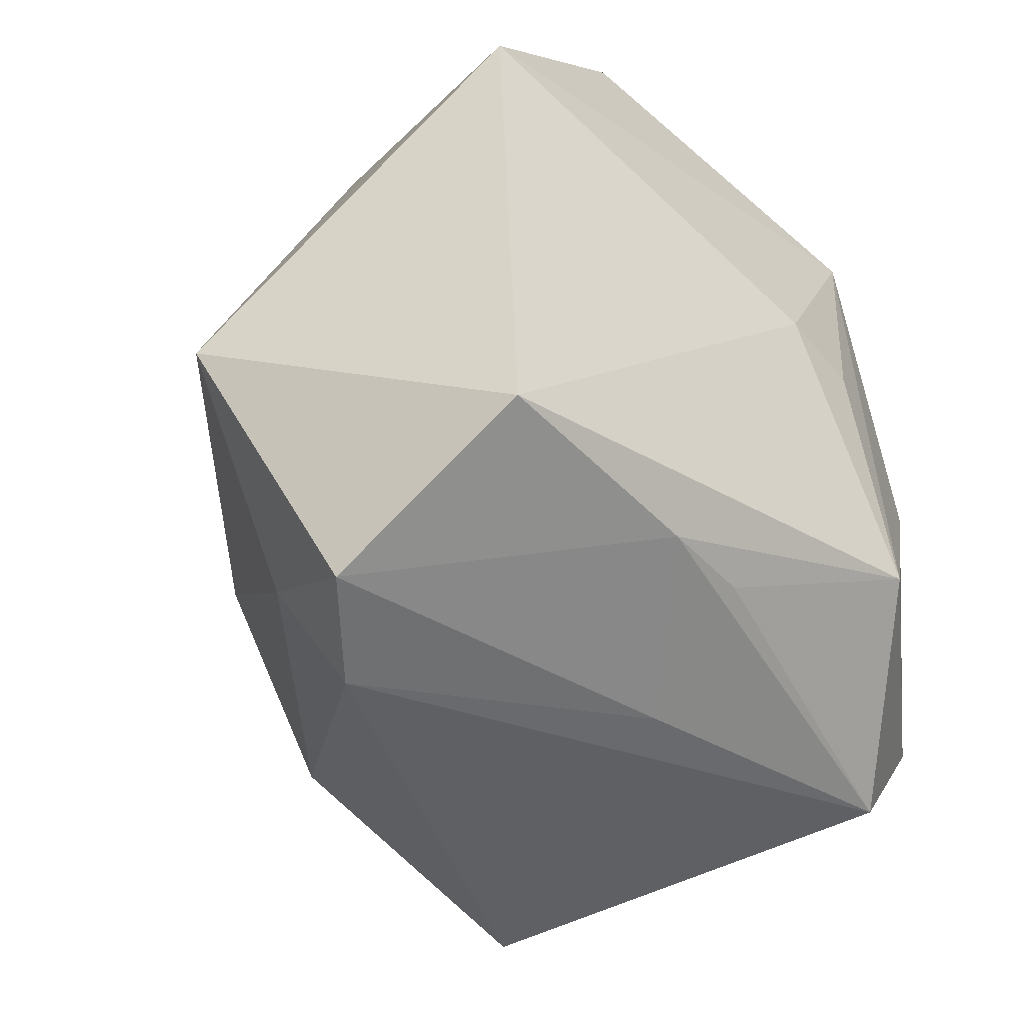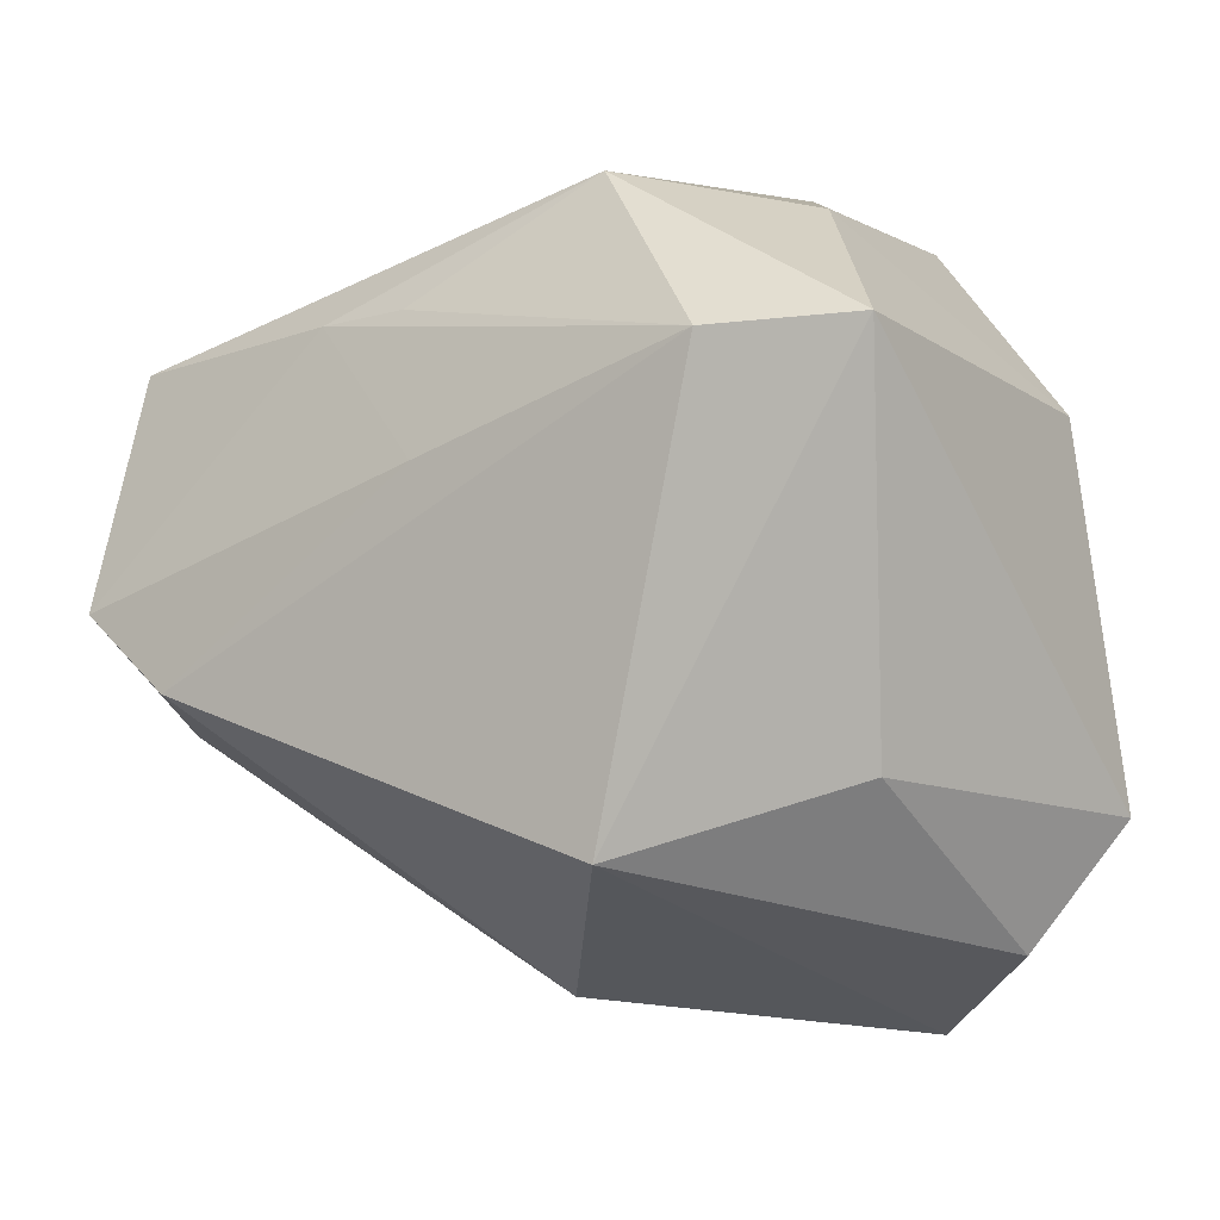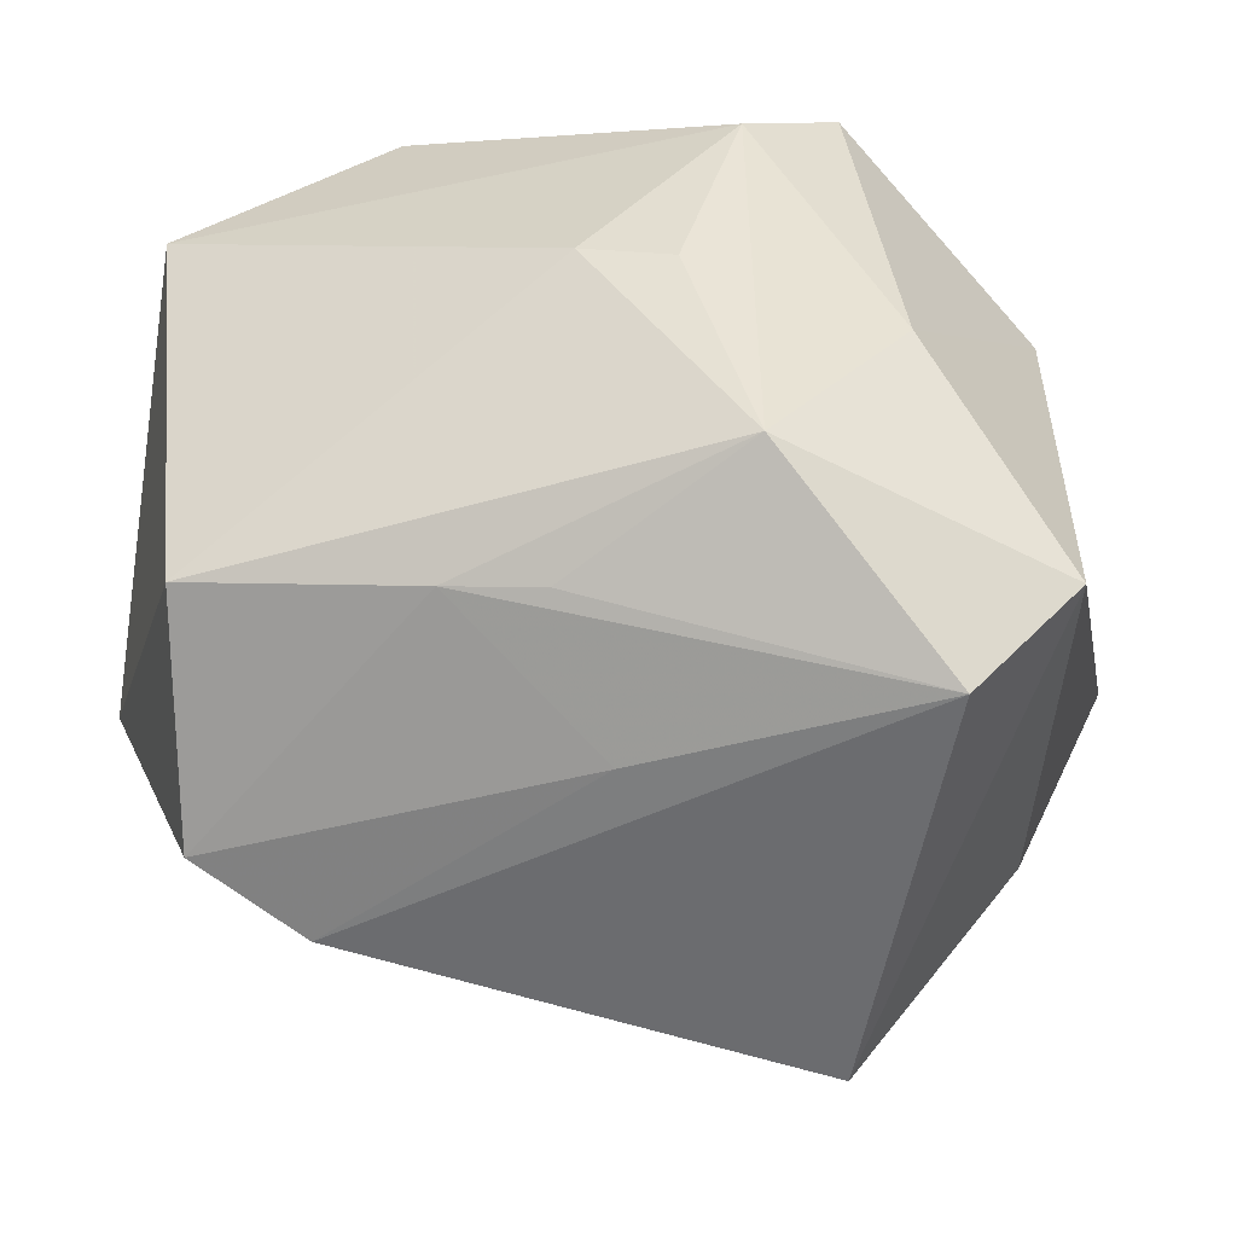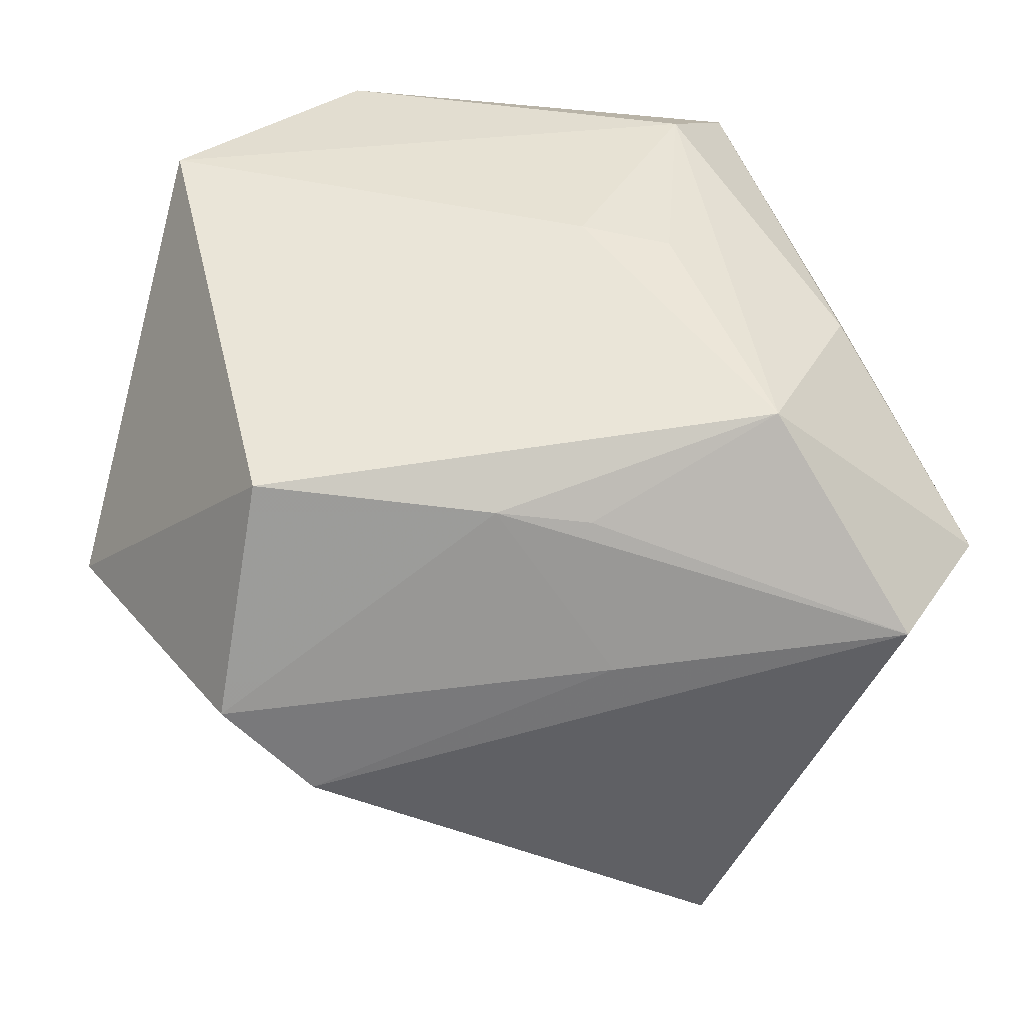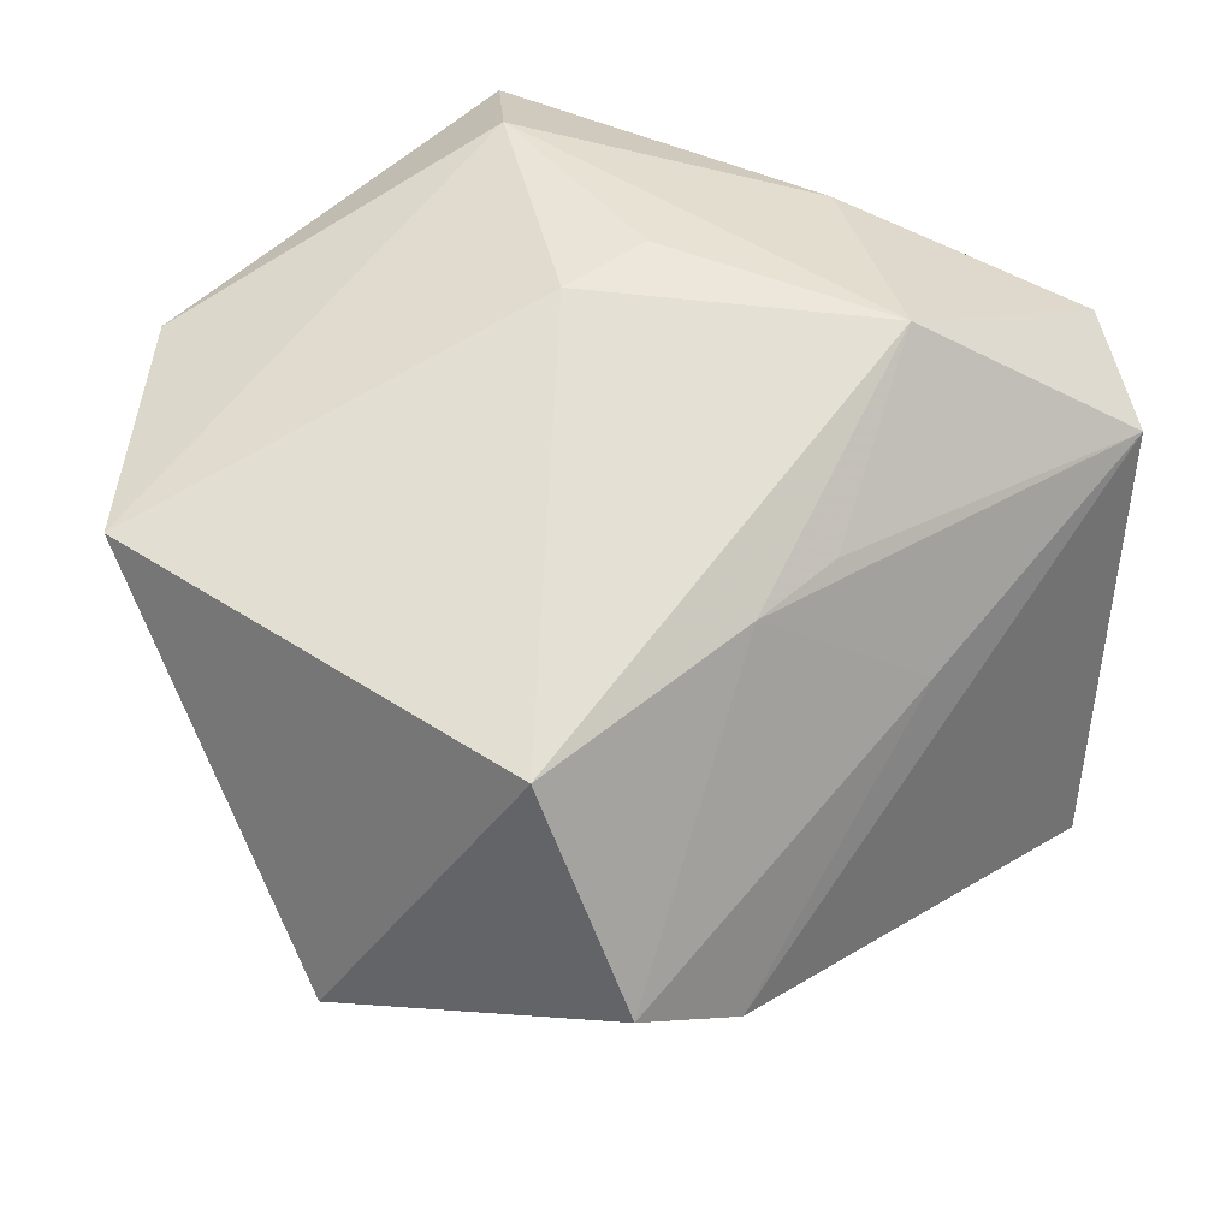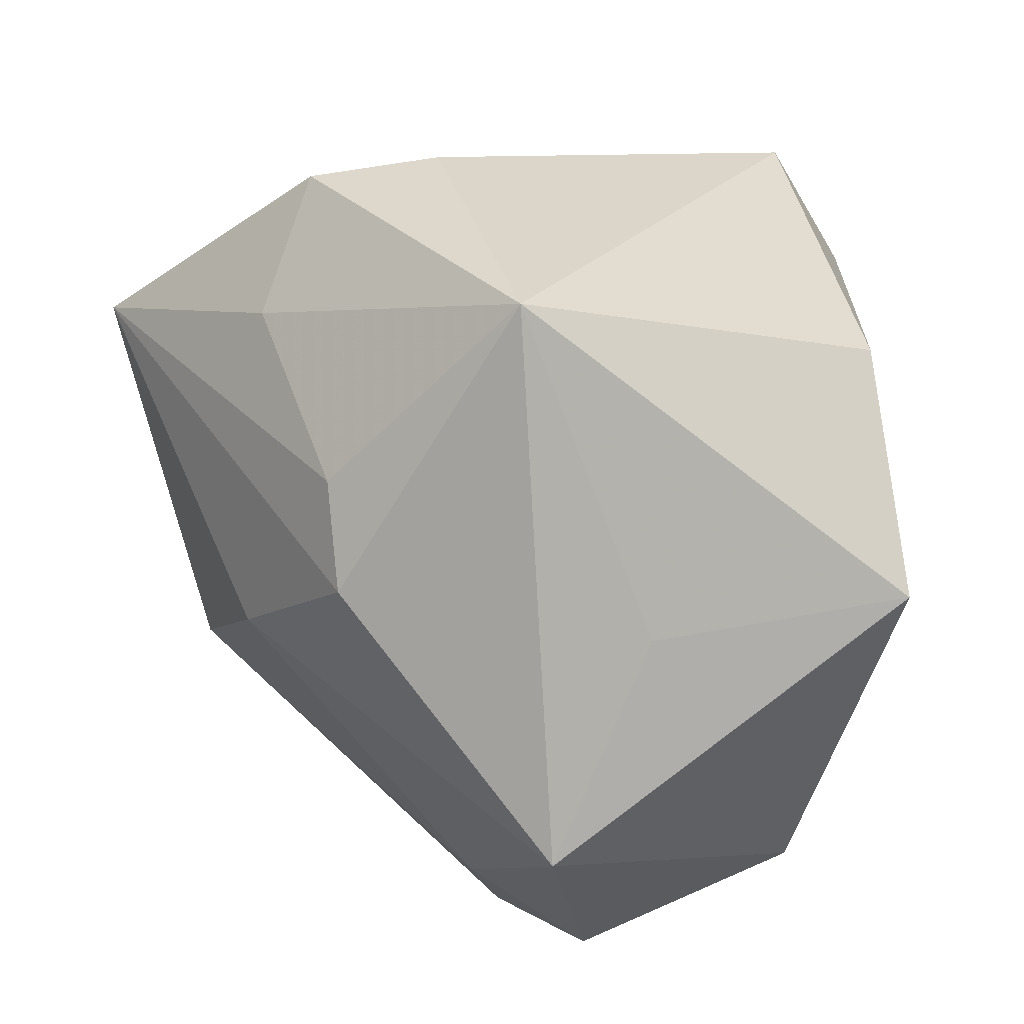
<metadata>
{"format":"obj","ext":"obj","renderer":"f3d","projection":"perspective","resolution":1024,"background":"white","views":[{"elev":-48.8,"azim":123.2,"up":"+Z"},{"elev":1.5,"azim":-140.2,"up":"+Y"},{"elev":40.2,"azim":-168.7,"up":"+Y"},{"elev":-46.3,"azim":163.2,"up":"+Z"},{"elev":43.1,"azim":139.8,"up":"+Y"},{"elev":31.3,"azim":74.5,"up":"+Z"}]}
</metadata>
<code>
v -0.01392 0.03569 -0.02088
v -0.04337 -0.02133 0.01816
v -0.03732 -0.03358 0.01047
v -0.01241 0.03238 0.03293
v 0.02755 -0.0091 0.03832
v -0.004766 0.0374 0.02254
v 0.02075 -0.02747 0.01752
v -0.007638 -0.03687 -0.01734
v 0.01102 -0.03506 -0.004193
v -0.03266 0.02091 -0.0324
v -0.04062 0.02256 -0.01884
v 0.03478 0.01931 -0.02967
v 0.02106 -0.009898 -0.04063
v 0.01135 0.02291 -0.02997
v -0.02576 -0.0221 -0.03655
v -0.03792 -0.01588 -0.0136
v -0.003007 0.03726 0.0004587
v 0.03225 -0.003029 -0.03943
v 0.0003034 -0.02984 0.02691
v 0.006187 0.0364 0.000981
v -0.004658 0.0106 -0.03559
v -0.009114 -0.008145 0.03832
v 0.02736 -0.0145 -0.0305
v 0.001855 0.02399 -0.02956
v -0.02351 0.0334 -0.001149
v -0.00777 -0.02248 0.03832
v 0.02686 -0.02803 0.008053
v 0.02912 0.02718 0.02904
v 0.04721 0.02526 0.01095
v 0.04721 -0.01117 -0.01503
v -0.02391 -0.04312 0.0177
v -0.03319 0.0154 0.02414
v 0.04229 0.0003449 0.007055
f 28 29 6
f 28 5 29
f 13 15 10
f 16 3 2
f 15 3 16
f 6 29 20
f 23 13 18
f 29 5 33
f 2 32 11
f 11 16 2
f 11 1 10
f 10 15 11
f 15 16 11
f 18 13 21
f 21 13 10
f 21 14 18
f 10 14 21
f 15 13 8
f 8 23 9
f 13 23 8
f 17 1 6
f 6 20 17
f 17 20 1
f 18 14 12
f 12 14 1
f 12 20 29
f 1 20 12
f 10 1 24
f 24 14 10
f 1 14 24
f 5 27 30
f 30 33 5
f 30 27 9
f 9 23 30
f 30 23 18
f 29 33 30
f 18 12 30
f 30 12 29
f 6 1 25
f 1 11 25
f 25 11 32
f 22 32 2
f 2 26 22
f 22 26 5
f 5 26 19
f 6 25 4
f 4 25 32
f 32 22 4
f 4 28 6
f 5 28 4
f 4 22 5
f 7 27 5
f 5 19 7
f 31 19 26
f 2 3 31
f 31 26 2
f 31 8 9
f 31 7 19
f 31 3 15
f 15 8 31
f 9 27 31
f 27 7 31

</code>
